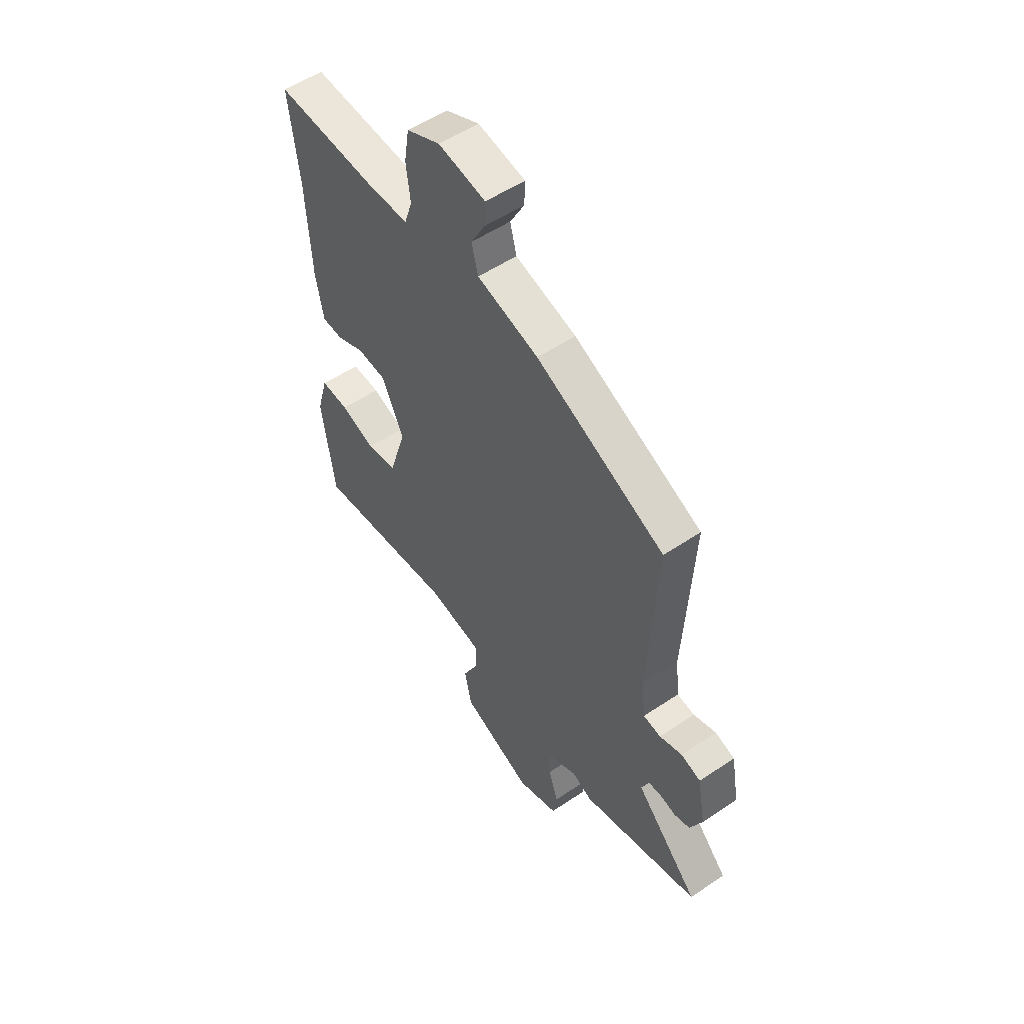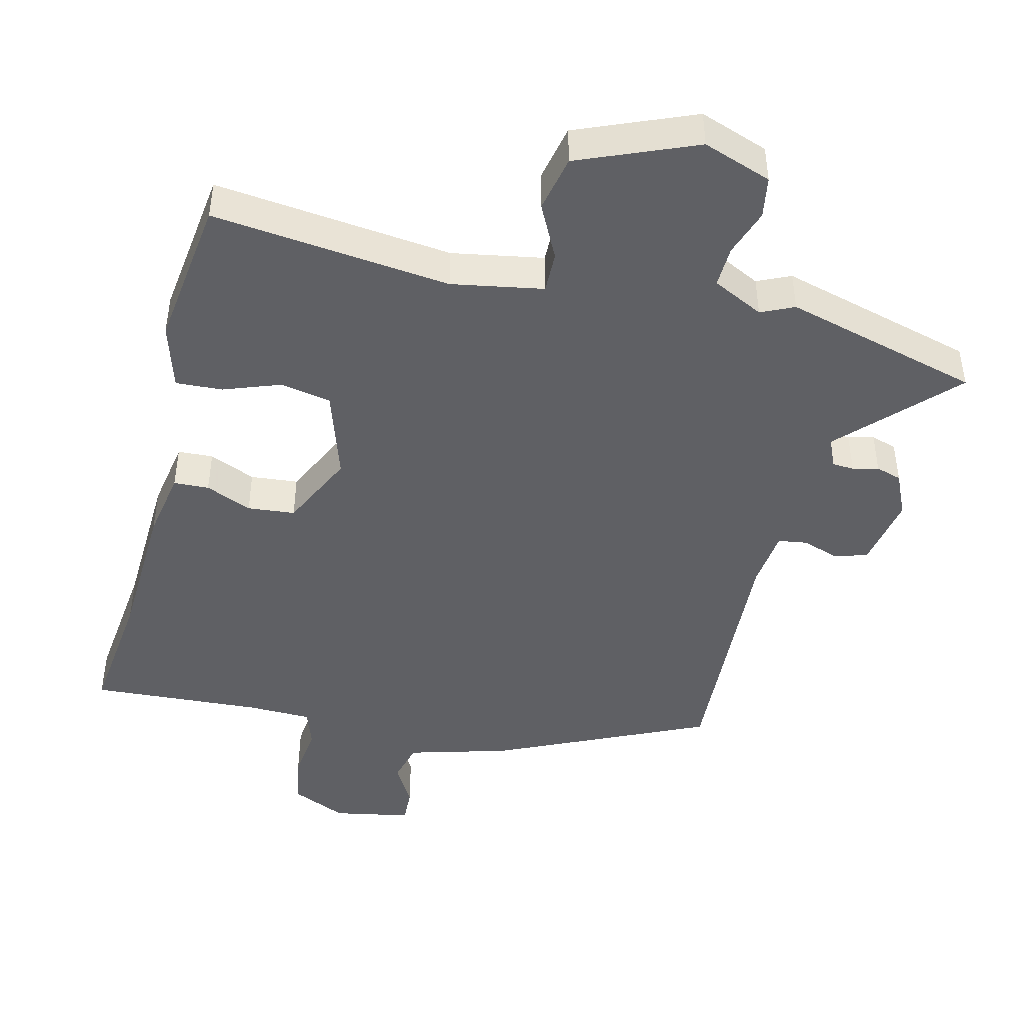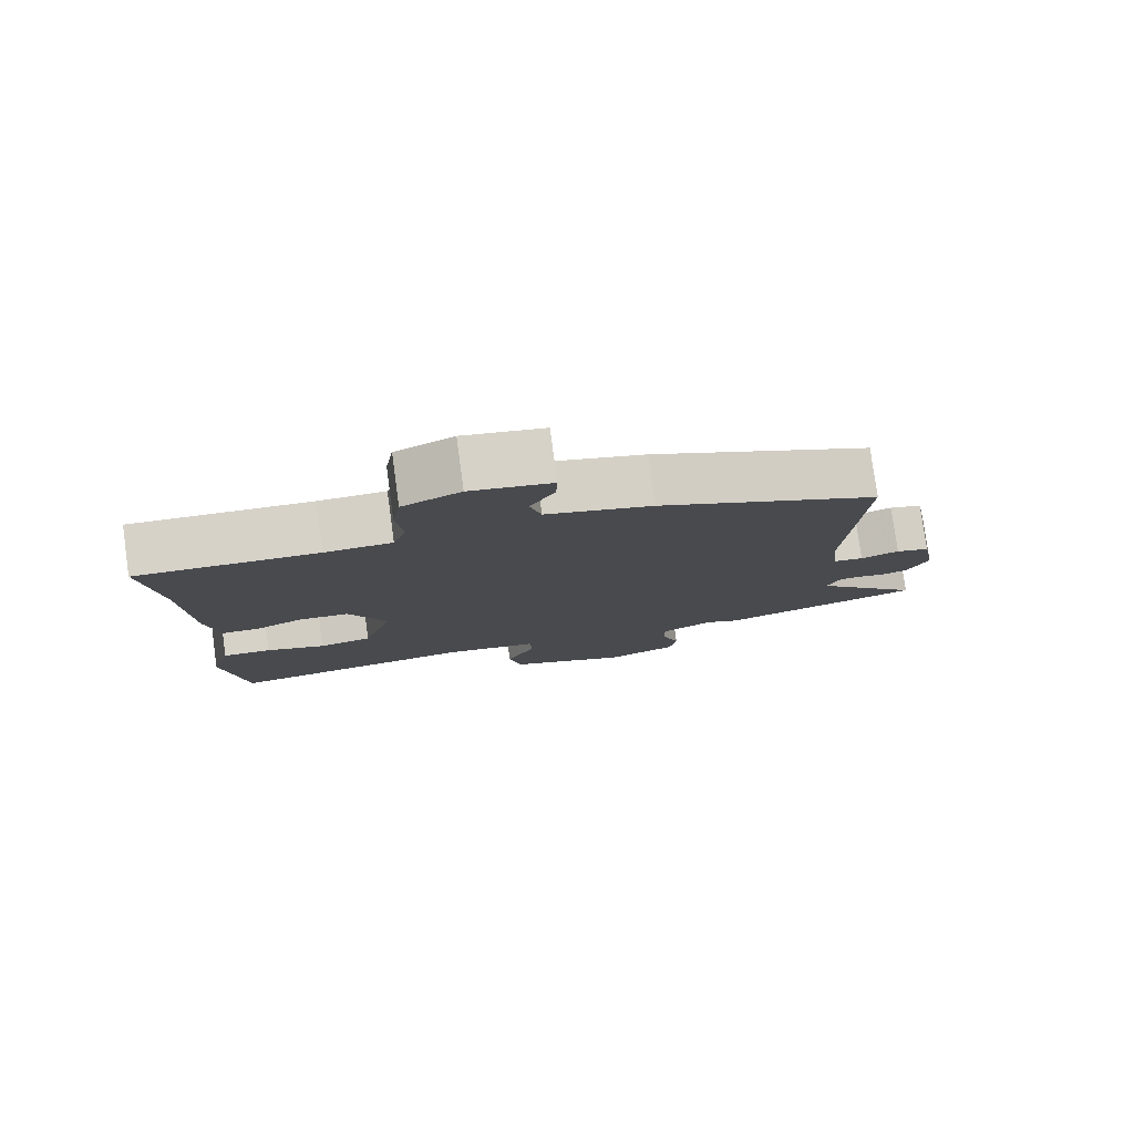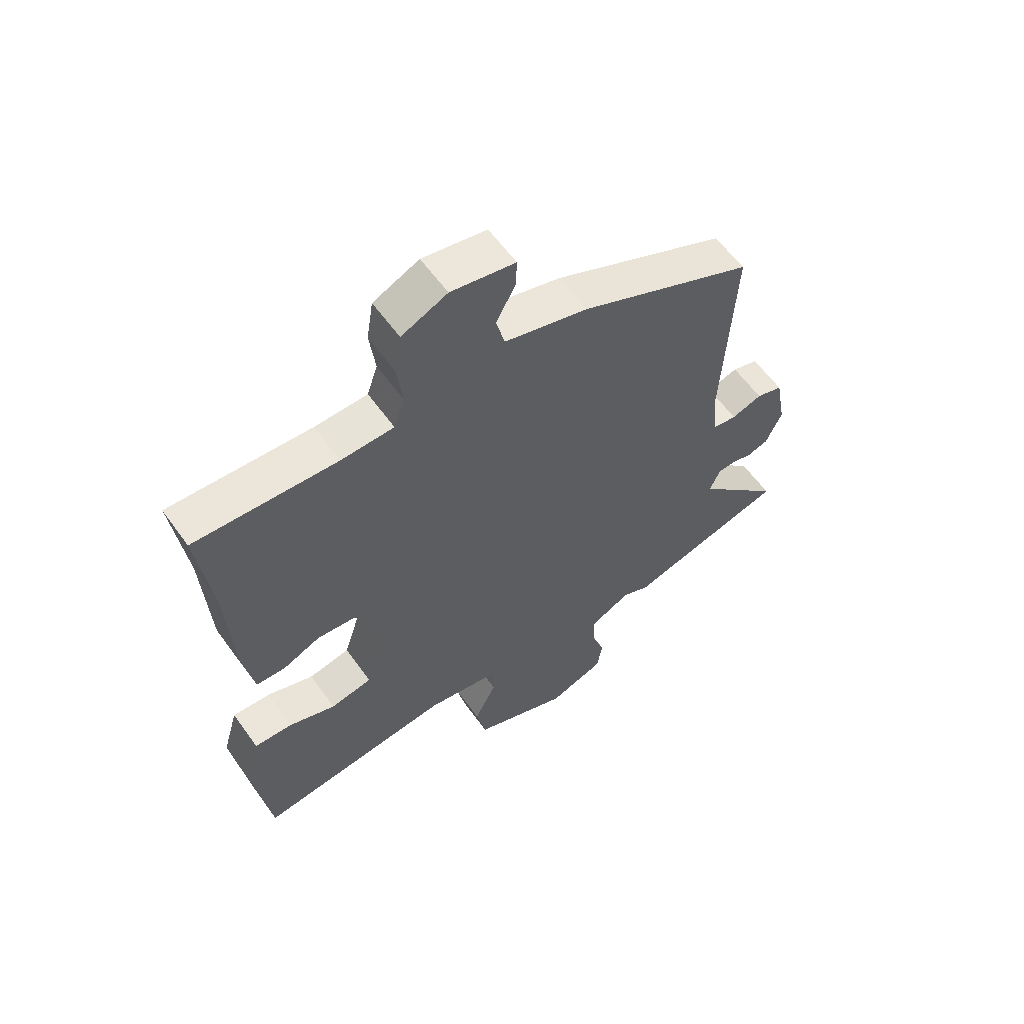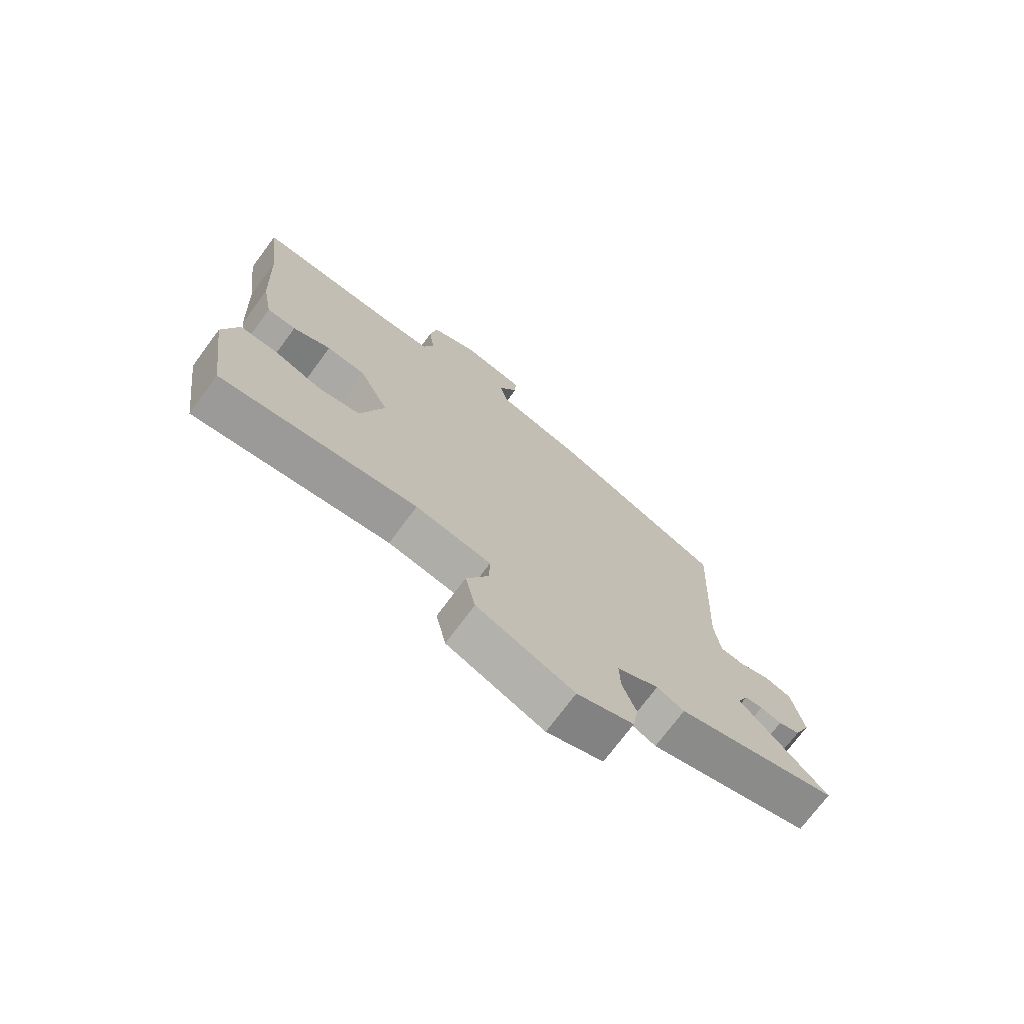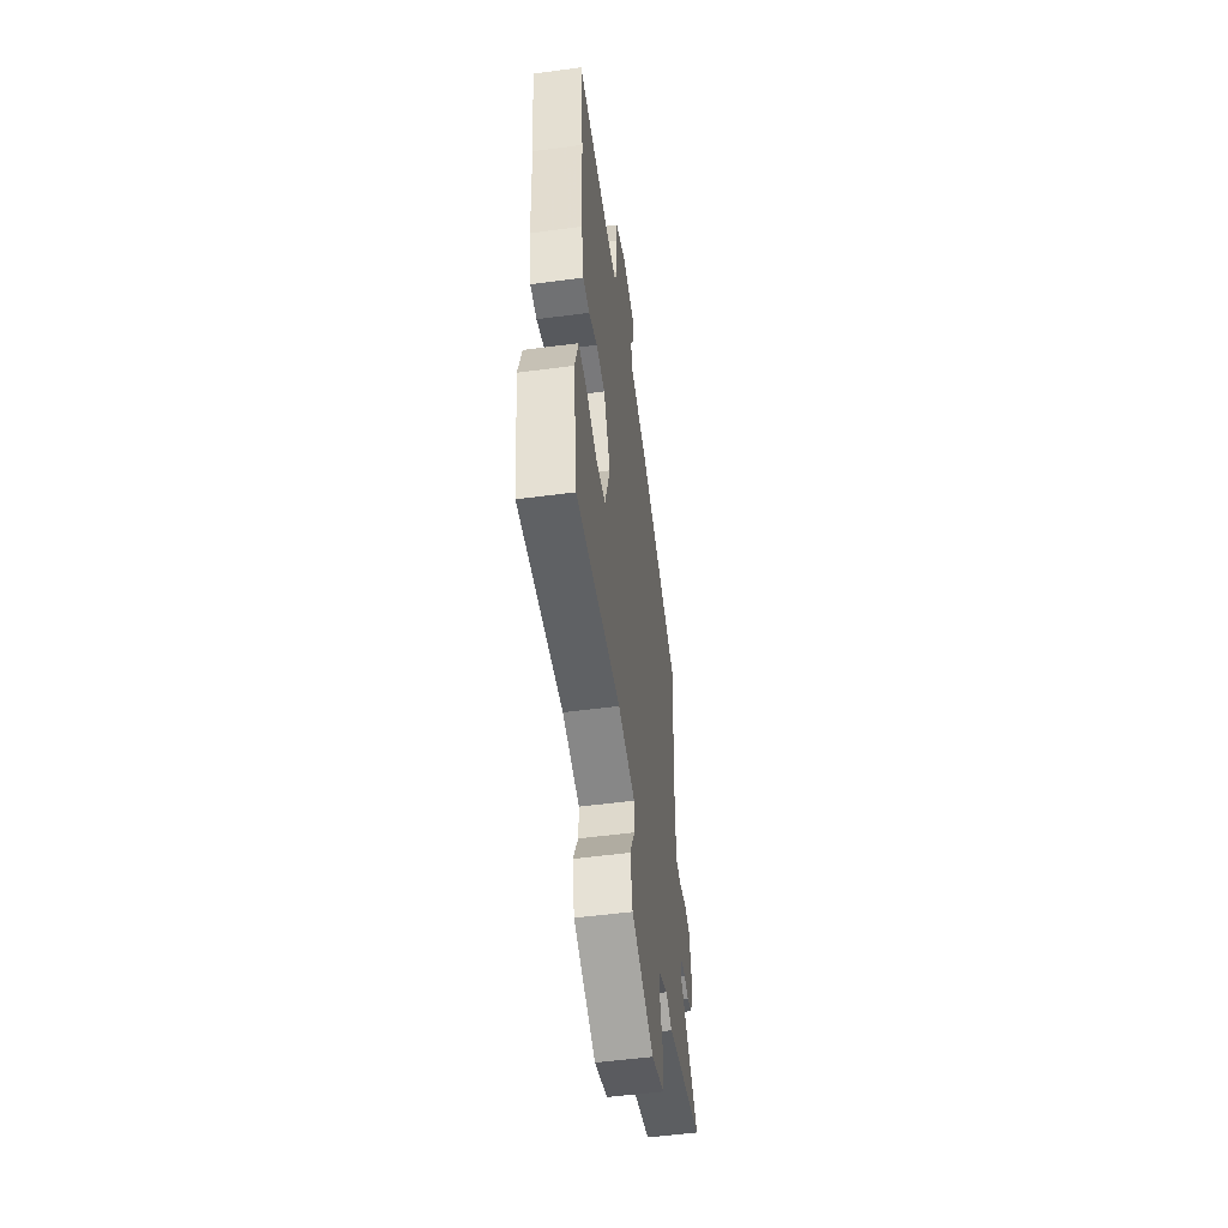
<metadata>
{"format":"obj","ext":"obj","renderer":"f3d","projection":"perspective","resolution":1024,"background":"white","views":[{"elev":54.0,"azim":-125.6,"up":"+Z"},{"elev":-44.9,"azim":166.6,"up":"+Y"},{"elev":79.4,"azim":172.2,"up":"+Z"},{"elev":59.9,"azim":144.5,"up":"+Z"},{"elev":-73.1,"azim":143.4,"up":"+Z"},{"elev":-53.1,"azim":98.1,"up":"+Z"}]}
</metadata>
<code>
v -0.371 0.07 -0.536
v -0.661 0.07 -0.455
v -0.506 0.07 -0.294
v -0.525 0.07 -0.25
v -0.557 0.07 -0.248
v -0.595 0.07 -0.257
v -0.633 0.07 -0.245
v -0.662 0.07 -0.18
v -0.642 0.07 -0.072
v -0.594 0.07 -0.057
v -0.539 0.07 -0.076
v -0.496 0.07 -0.07
v -0.486 0.07 0.018
v -0.505 0.07 0.398
v -0.191 0.07 0.54
v -0.041 0.07 0.581
v -0.025 0.07 0.642
v -0.06 0.07 0.706
v -0.062 0.07 0.758
v 0.053 0.07 0.779
v 0.135 0.07 0.741
v 0.147 0.07 0.667
v 0.137 0.07 0.586
v 0.156 0.07 0.529
v 0.251 0.07 0.526
v 0.505 0.07 0.539
v 0.481 0.07 0.342
v 0.47 0.07 0.127
v 0.451 0.07 0.024
v 0.399 0.07 0.022
v 0.331 0.07 0.052
v 0.261 0.07 0.046
v 0.207 0.07 -0.066
v 0.249 0.07 -0.201
v 0.324 0.07 -0.216
v 0.408 0.07 -0.186
v 0.477 0.07 -0.183
v 0.505 0.07 -0.281
v 0.474 0.07 -0.505
v 0.123 0.07 -0.462
v -0.012 0.07 -0.485
v -0.011 0.07 -0.546
v 0.029 0.07 -0.627
v 0.011 0.07 -0.711
v -0.162 0.07 -0.781
v -0.263 0.07 -0.744
v -0.273 0.07 -0.683
v -0.249 0.07 -0.613
v -0.247 0.07 -0.552
v -0.322 0.07 -0.514
v -0.371 0 -0.536
v -0.661 0 -0.455
v -0.506 0 -0.294
v -0.525 0 -0.25
v -0.557 0 -0.248
v -0.595 0 -0.257
v -0.633 0 -0.245
v -0.662 0 -0.18
v -0.642 0 -0.072
v -0.594 0 -0.057
v -0.539 0 -0.076
v -0.496 0 -0.07
v -0.486 0 0.018
v -0.505 0 0.398
v -0.191 0 0.54
v -0.041 0 0.581
v -0.025 0 0.642
v -0.06 0 0.706
v -0.062 0 0.758
v 0.053 0 0.779
v 0.135 0 0.741
v 0.147 0 0.667
v 0.137 0 0.586
v 0.156 0 0.529
v 0.251 0 0.526
v 0.505 0 0.539
v 0.481 0 0.342
v 0.47 0 0.127
v 0.451 0 0.024
v 0.399 0 0.022
v 0.331 0 0.052
v 0.261 0 0.046
v 0.207 0 -0.066
v 0.249 0 -0.201
v 0.324 0 -0.216
v 0.408 0 -0.186
v 0.477 0 -0.183
v 0.505 0 -0.281
v 0.474 0 -0.505
v 0.123 0 -0.462
v -0.012 0 -0.485
v -0.011 0 -0.546
v 0.029 0 -0.627
v 0.011 0 -0.711
v -0.162 0 -0.781
v -0.263 0 -0.744
v -0.273 0 -0.683
v -0.249 0 -0.613
v -0.247 0 -0.552
v -0.322 0 -0.514
f 45 46 47 48
f 45 48 49
f 42 43 44 45
f 41 42 45 49
f 37 38 39 40
f 35 36 37 40
f 34 35 40 41
f 33 34 41 49
f 28 29 30 31
f 27 28 31 32
f 25 26 27 32
f 24 25 32 33
f 20 21 22 23
f 17 18 19 20
f 16 17 20 23
f 13 14 15 16
f 12 13 16 23
f 8 9 10 11
f 8 11 12
f 5 6 7 8
f 4 5 8 12
f 3 4 12 23
f 50 1 2 3
f 24 33 49 50
f 3 23 24 50
f 98 97 96 95
f 99 98 95
f 95 94 93 92
f 99 95 92 91
f 90 89 88 87
f 90 87 86 85
f 91 90 85 84
f 99 91 84 83
f 81 80 79 78
f 82 81 78 77
f 82 77 76 75
f 83 82 75 74
f 73 72 71 70
f 70 69 68 67
f 73 70 67 66
f 66 65 64 63
f 73 66 63 62
f 61 60 59 58
f 62 61 58
f 58 57 56 55
f 62 58 55 54
f 73 62 54 53
f 53 52 51 100
f 100 99 83 74
f 100 74 73 53
f 1 51 52 2
f 2 52 53 3
f 3 53 54 4
f 4 54 55 5
f 5 55 56 6
f 6 56 57 7
f 7 57 58 8
f 8 58 59 9
f 9 59 60 10
f 10 60 61 11
f 11 61 62 12
f 12 62 63 13
f 13 63 64 14
f 14 64 65 15
f 15 65 66 16
f 16 66 67 17
f 17 67 68 18
f 18 68 69 19
f 19 69 70 20
f 20 70 71 21
f 21 71 72 22
f 22 72 73 23
f 23 73 74 24
f 24 74 75 25
f 25 75 76 26
f 26 76 77 27
f 27 77 78 28
f 28 78 79 29
f 29 79 80 30
f 30 80 81 31
f 31 81 82 32
f 32 82 83 33
f 33 83 84 34
f 34 84 85 35
f 35 85 86 36
f 36 86 87 37
f 37 87 88 38
f 38 88 89 39
f 39 89 90 40
f 40 90 91 41
f 41 91 92 42
f 42 92 93 43
f 43 93 94 44
f 44 94 95 45
f 45 95 96 46
f 46 96 97 47
f 47 97 98 48
f 48 98 99 49
f 49 99 100 50
f 50 100 51 1

</code>
